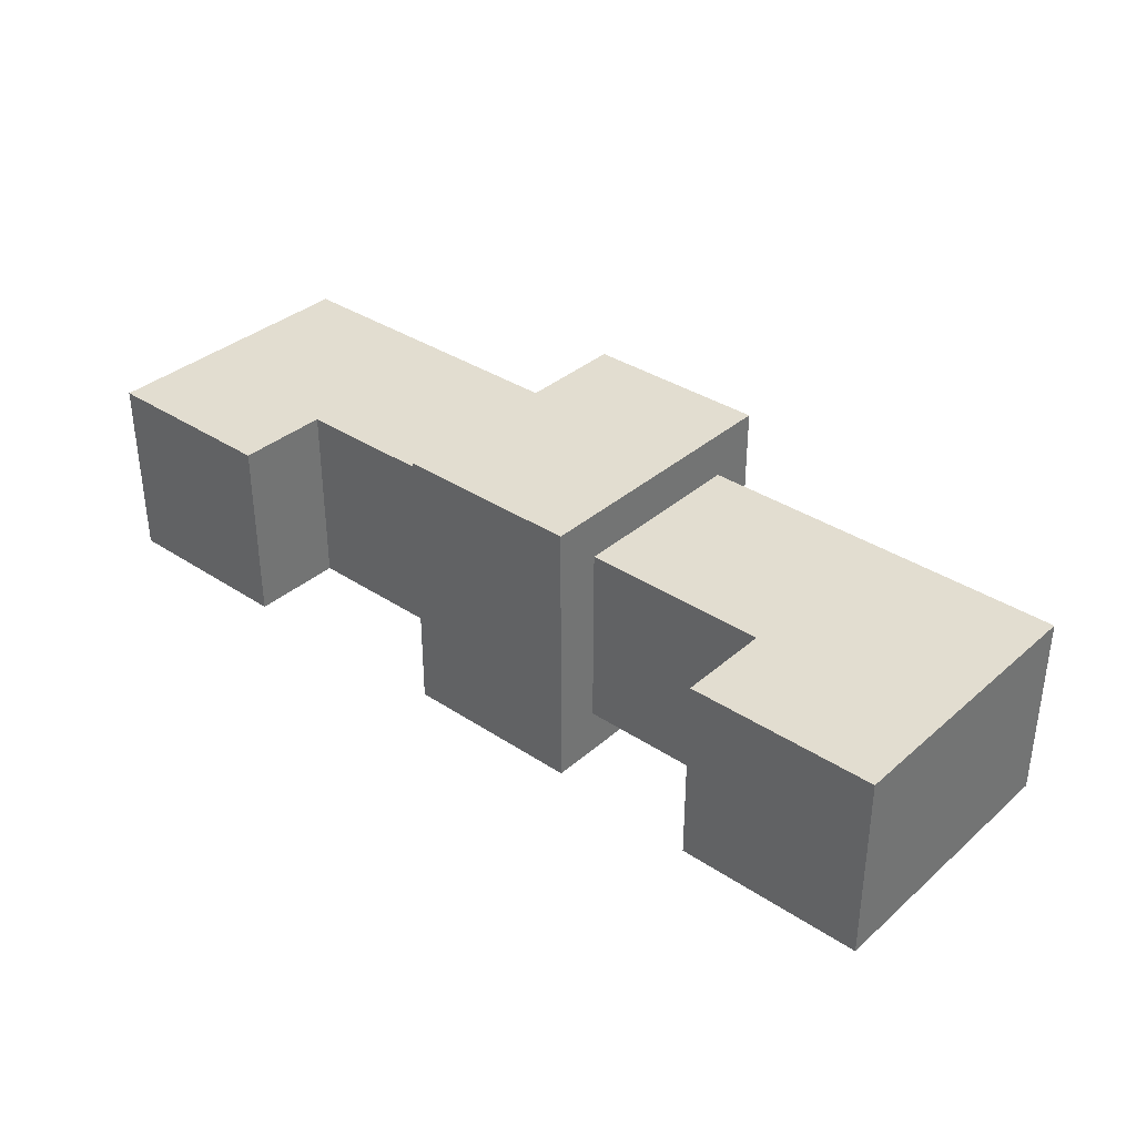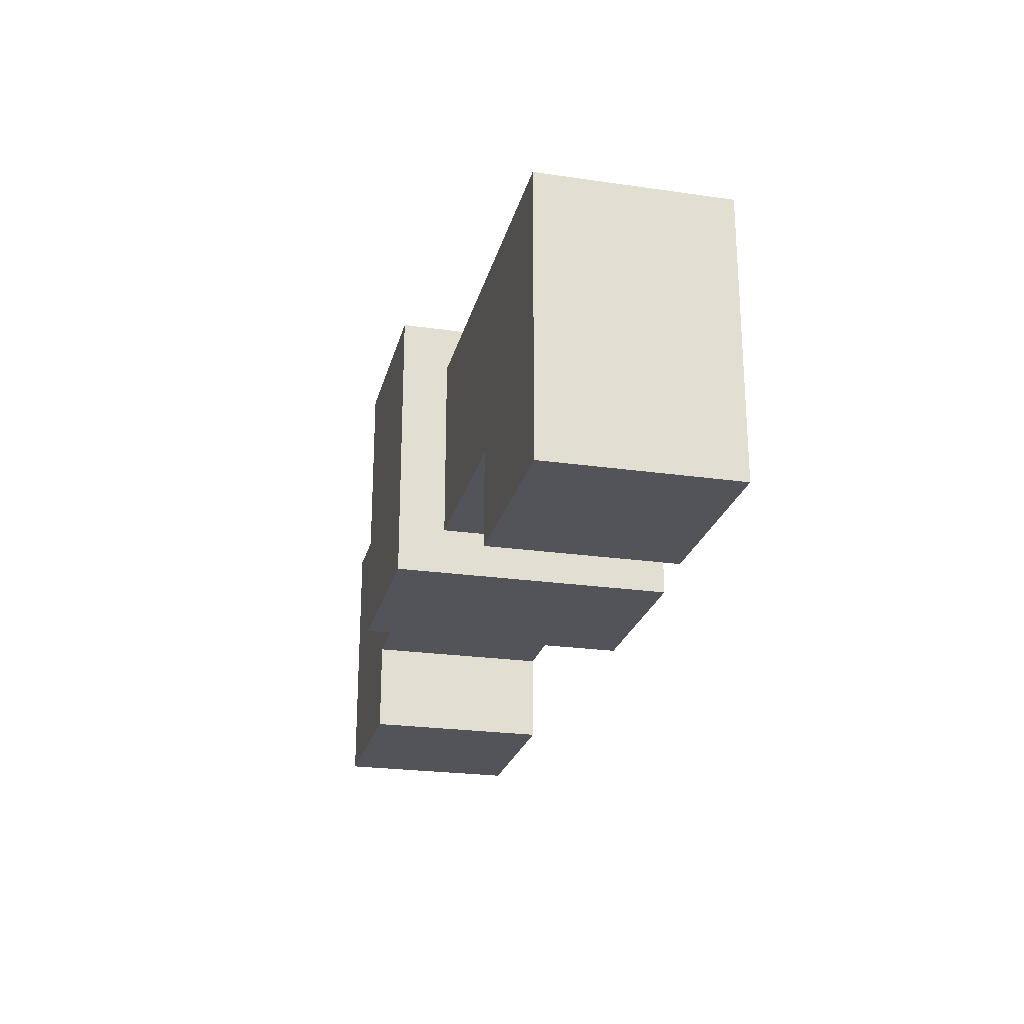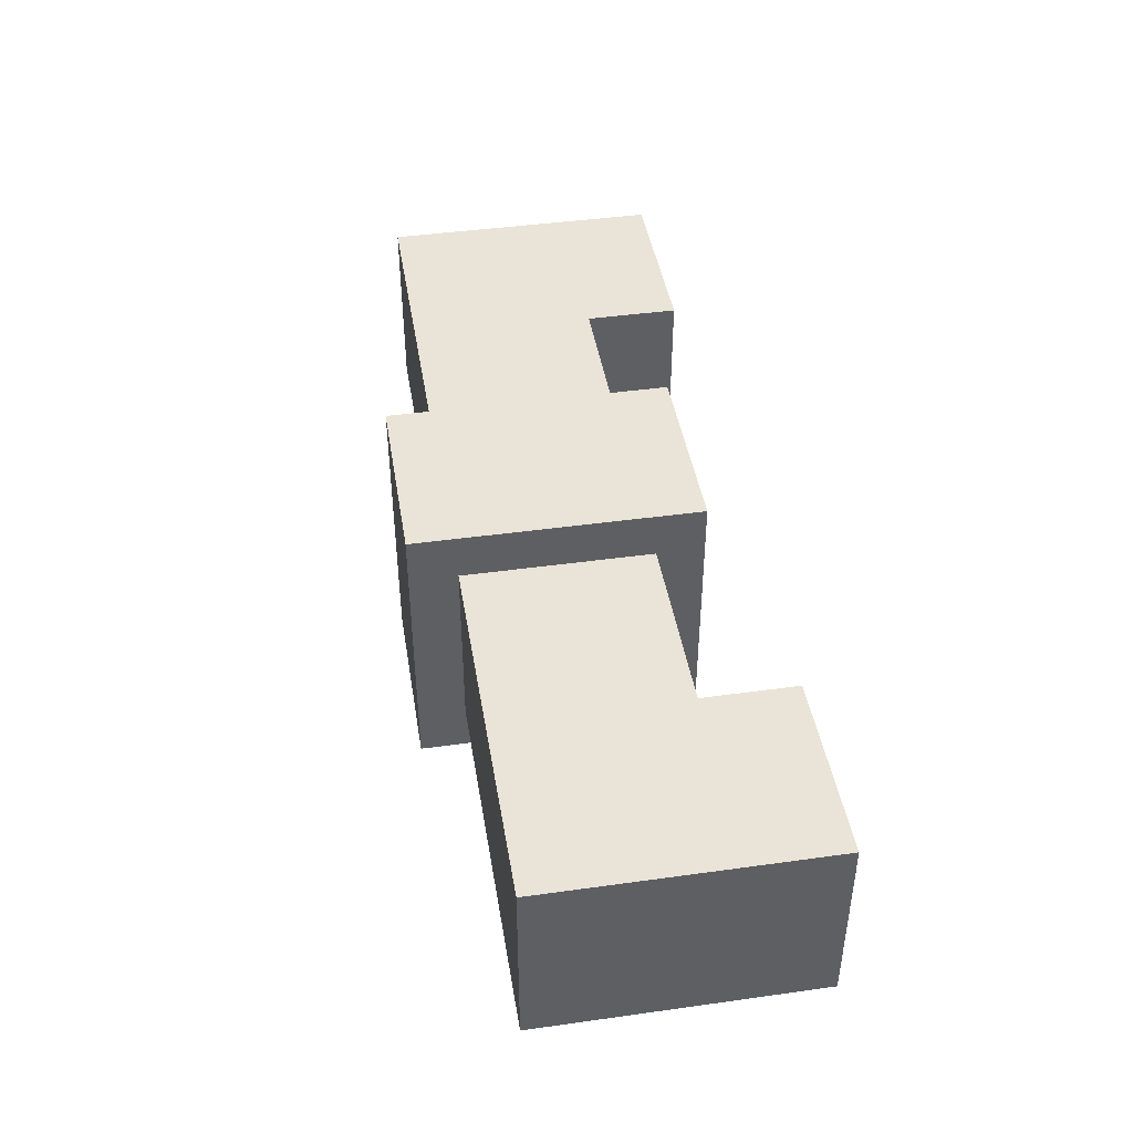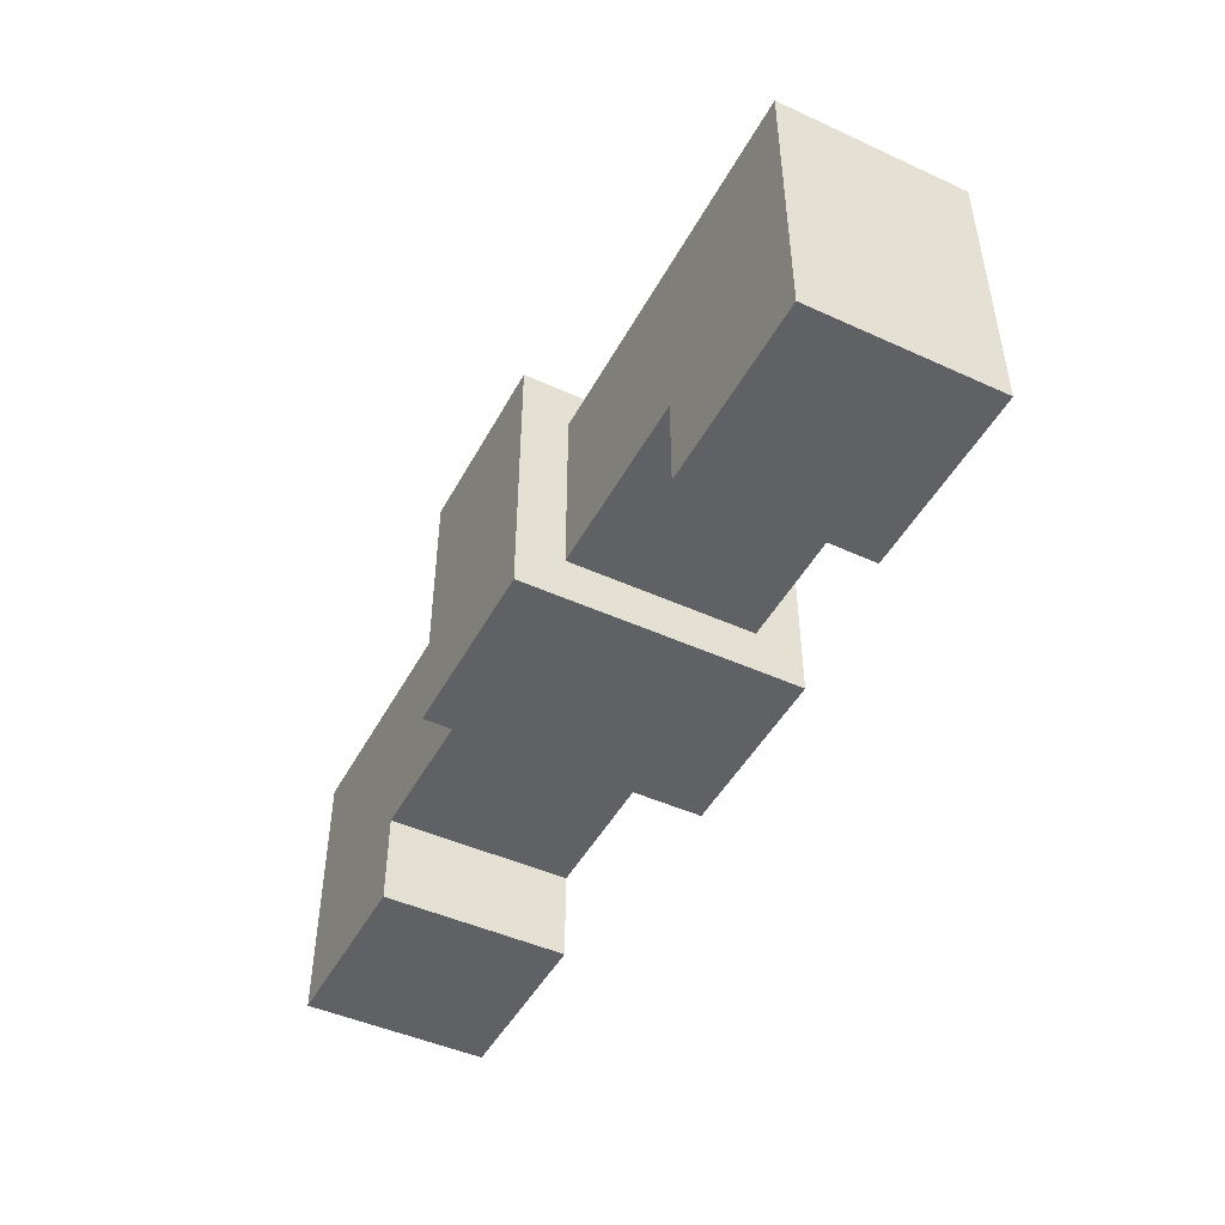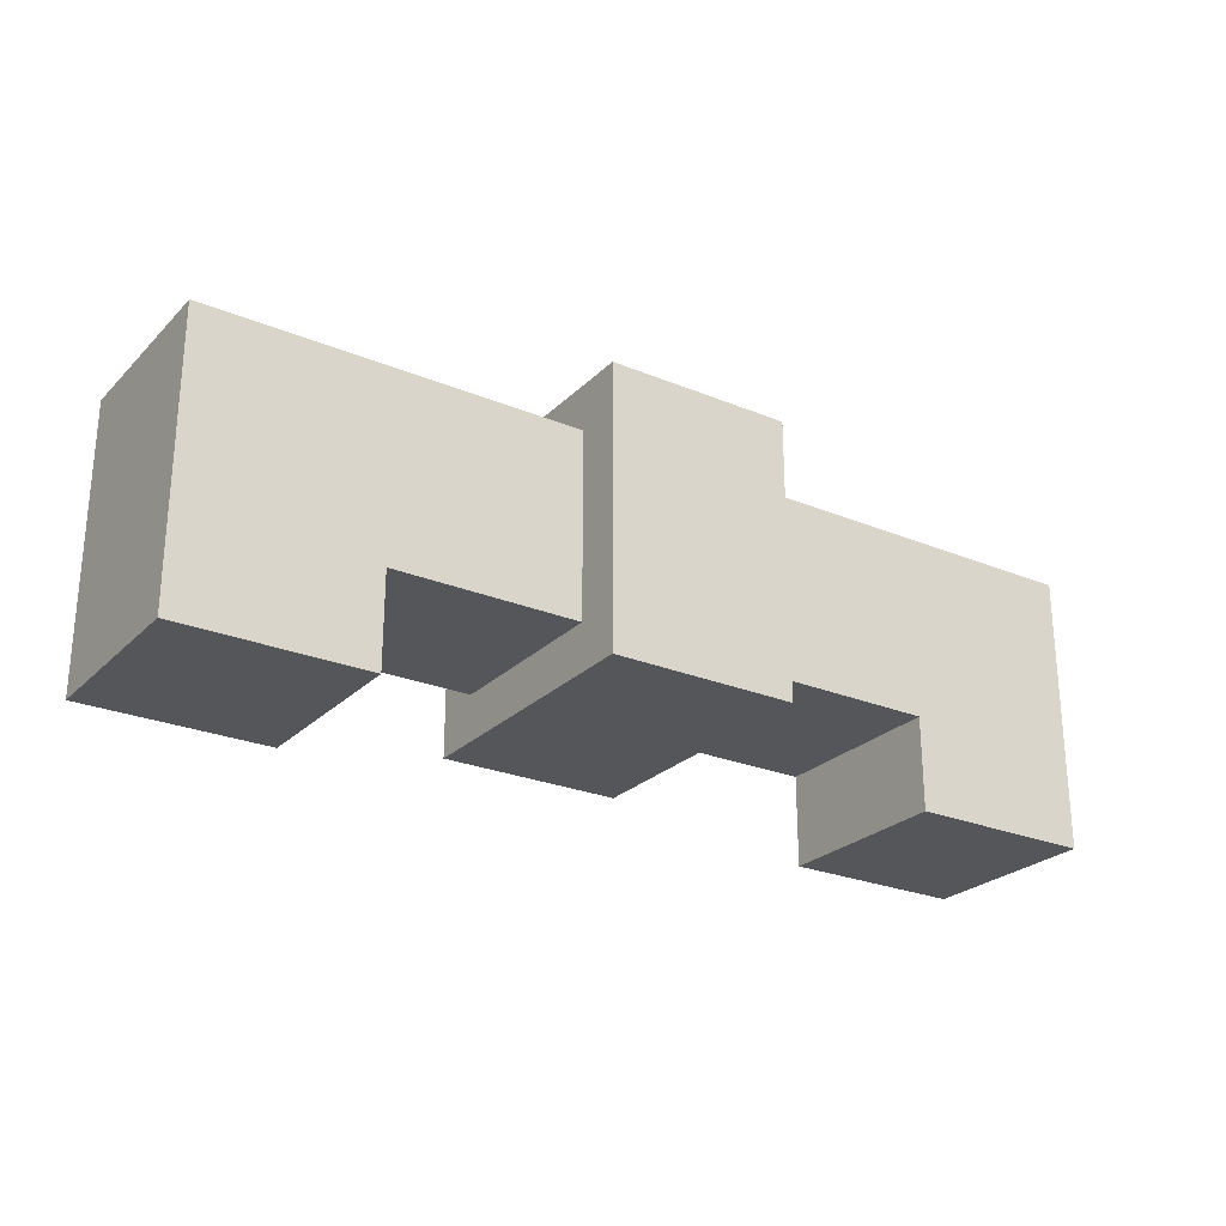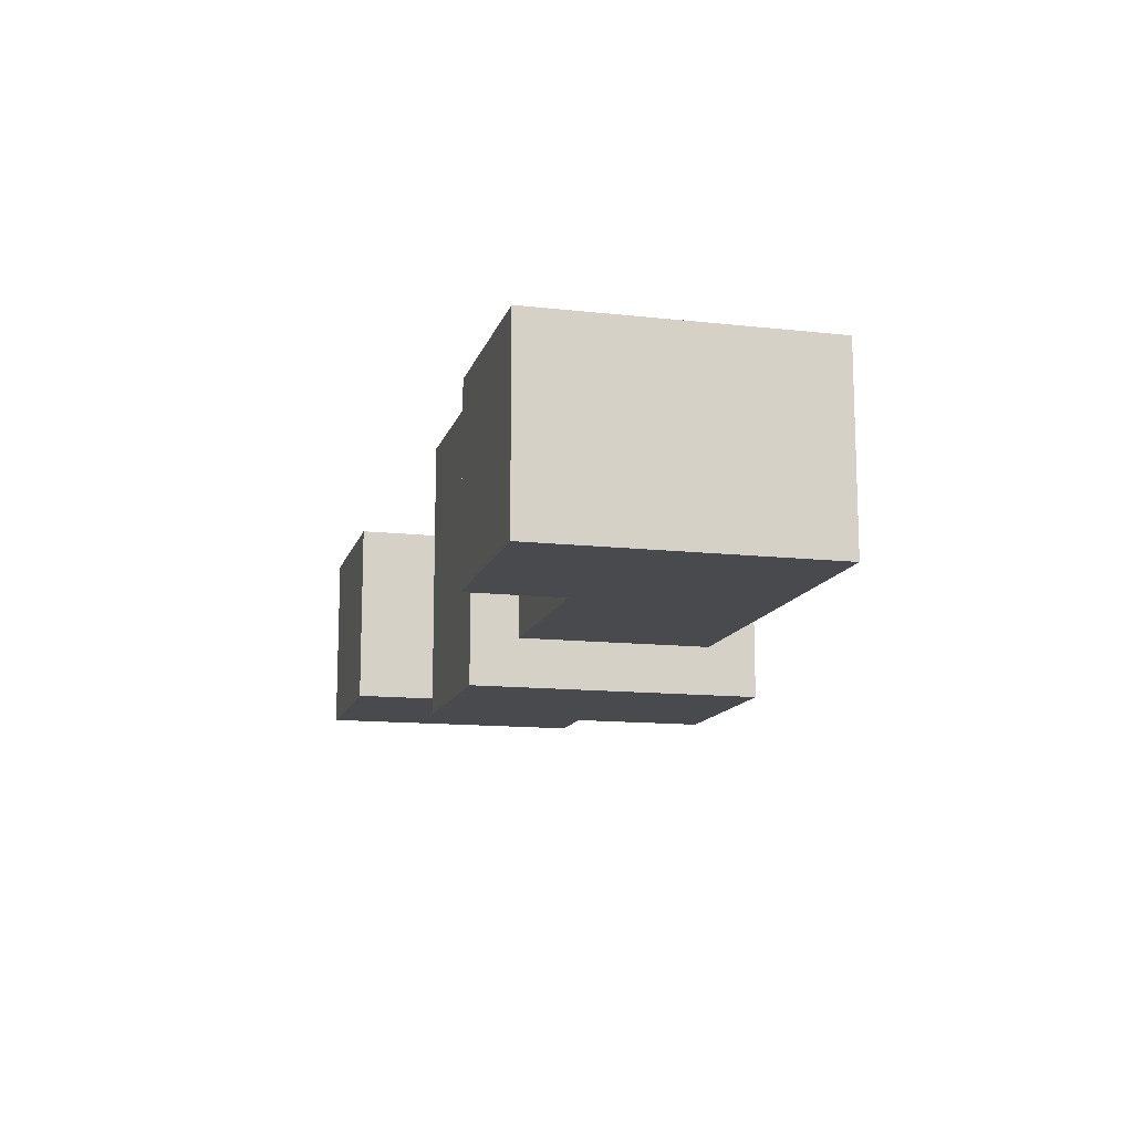
<metadata>
{"format":"obj","ext":"obj","renderer":"f3d","projection":"perspective","resolution":1024,"background":"white","views":[{"elev":35.3,"azim":41.2,"up":"+Z"},{"elev":-23.8,"azim":76.5,"up":"+Y"},{"elev":43.5,"azim":-99.3,"up":"+Z"},{"elev":-46.9,"azim":62.7,"up":"+Y"},{"elev":-25.4,"azim":-33.6,"up":"+Y"},{"elev":-12.9,"azim":75.6,"up":"+Z"}]}
</metadata>
<code>
o cuboid
v 0.3125 0.1875 0.0625
v 0.3125 0.1875 -0.0625
v 0.3125 0 0.0625
v 0.3125 0 -0.0625
v 0.1875 0.1875 0.0625
v 0.1875 0.1875 -0.0625
v 0.1875 0 0.0625
v 0.1875 0 -0.0625
f 2 1 3 4
f 7 5 6 8
f 5 1 2 6
f 4 3 7 8
f 3 1 5 7
f 6 2 4 8
o cuboid
v -0.1875 0.1875 0.0625
v -0.1875 0.1875 -0.0625
v -0.1875 0 0.0625
v -0.1875 0 -0.0625
v -0.3125 0.1875 0.0625
v -0.3125 0.1875 -0.0625
v -0.3125 0 0.0625
v -0.3125 0 -0.0625
f 10 9 11 12
f 15 13 14 16
f 13 9 10 14
f 12 11 15 16
f 11 9 13 15
f 14 10 12 16
o cuboid
v 0.1875 0.1875 0.0625
v 0.1875 0.1875 -0.0625
v 0.1875 0.0625 0.0625
v 0.1875 0.0625 -0.0625
v -0.1875 0.1875 0.0625
v -0.1875 0.1875 -0.0625
v -0.1875 0.0625 0.0625
v -0.1875 0.0625 -0.0625
f 18 17 19 20
f 23 21 22 24
f 21 17 18 22
f 20 19 23 24
f 19 17 21 23
f 22 18 20 24
o cuboid
v 0.0625 0.2188 0.09375
v 0.0625 0.2188 -0.09375
v 0.0625 0.03125 0.09375
v 0.0625 0.03125 -0.09375
v -0.0625 0.2188 0.09375
v -0.0625 0.2188 -0.09375
v -0.0625 0.03125 0.09375
v -0.0625 0.03125 -0.09375
f 26 25 27 28
f 31 29 30 32
f 29 25 26 30
f 28 27 31 32
f 27 25 29 31
f 30 26 28 32

</code>
